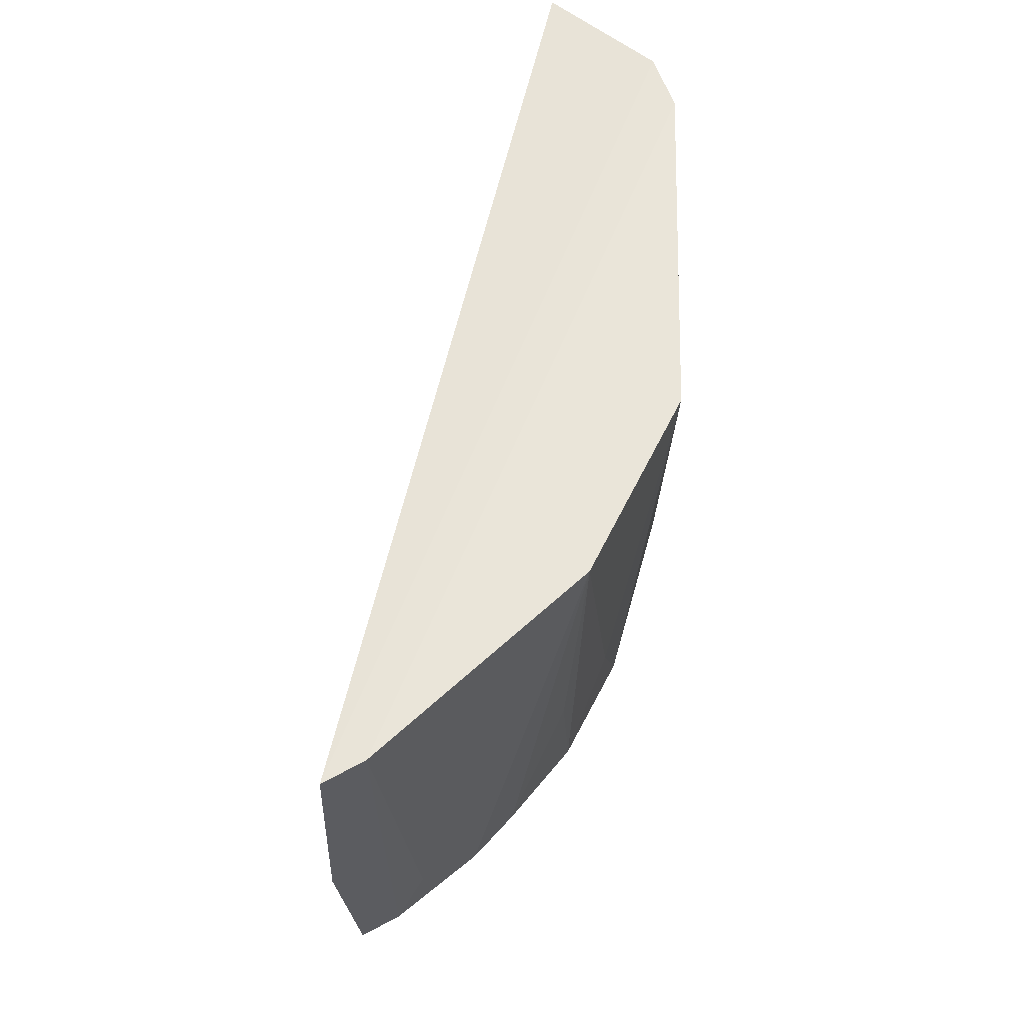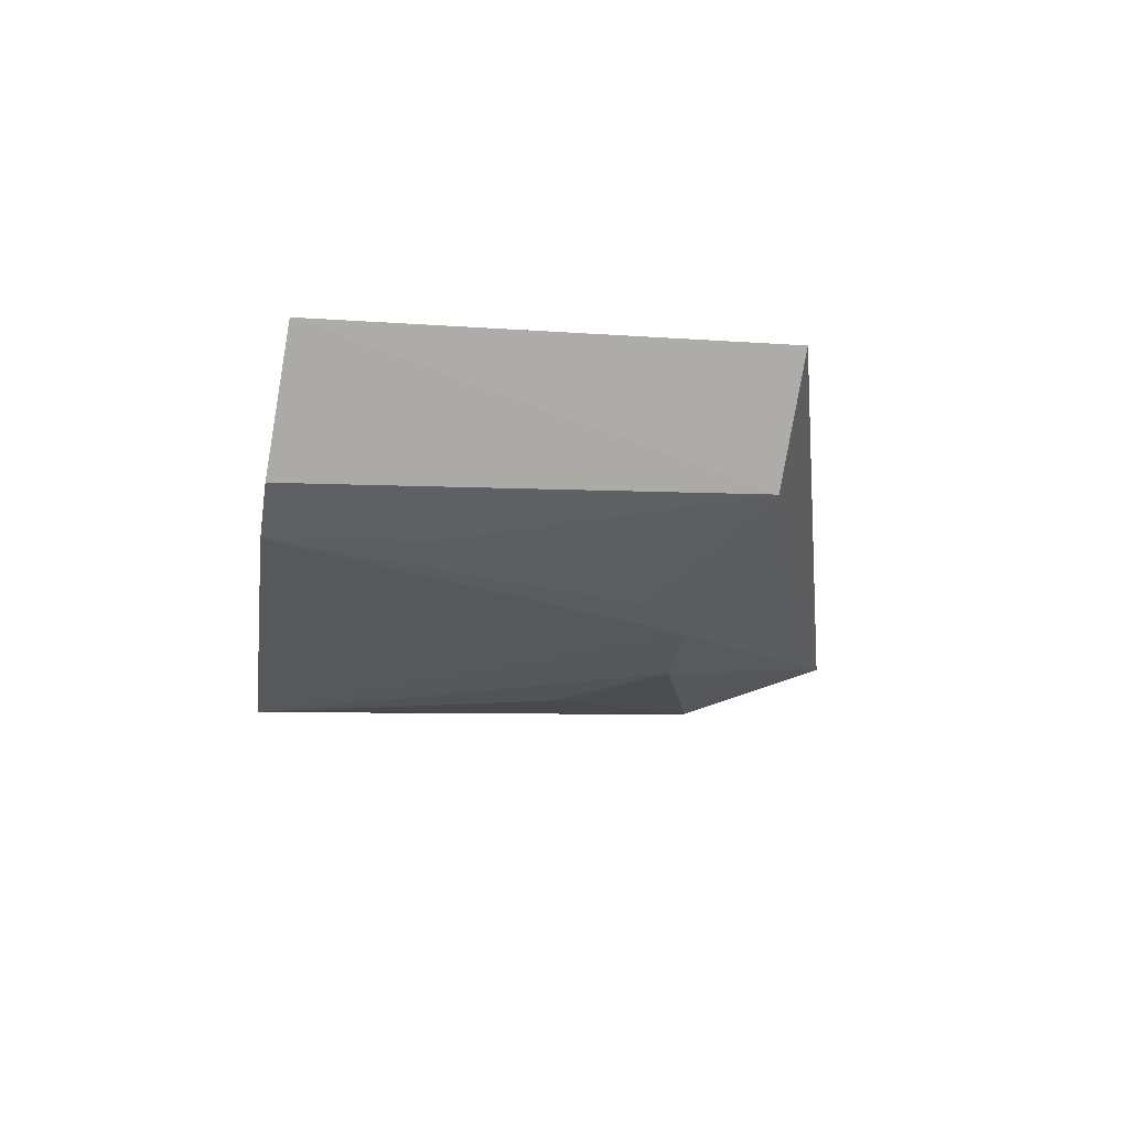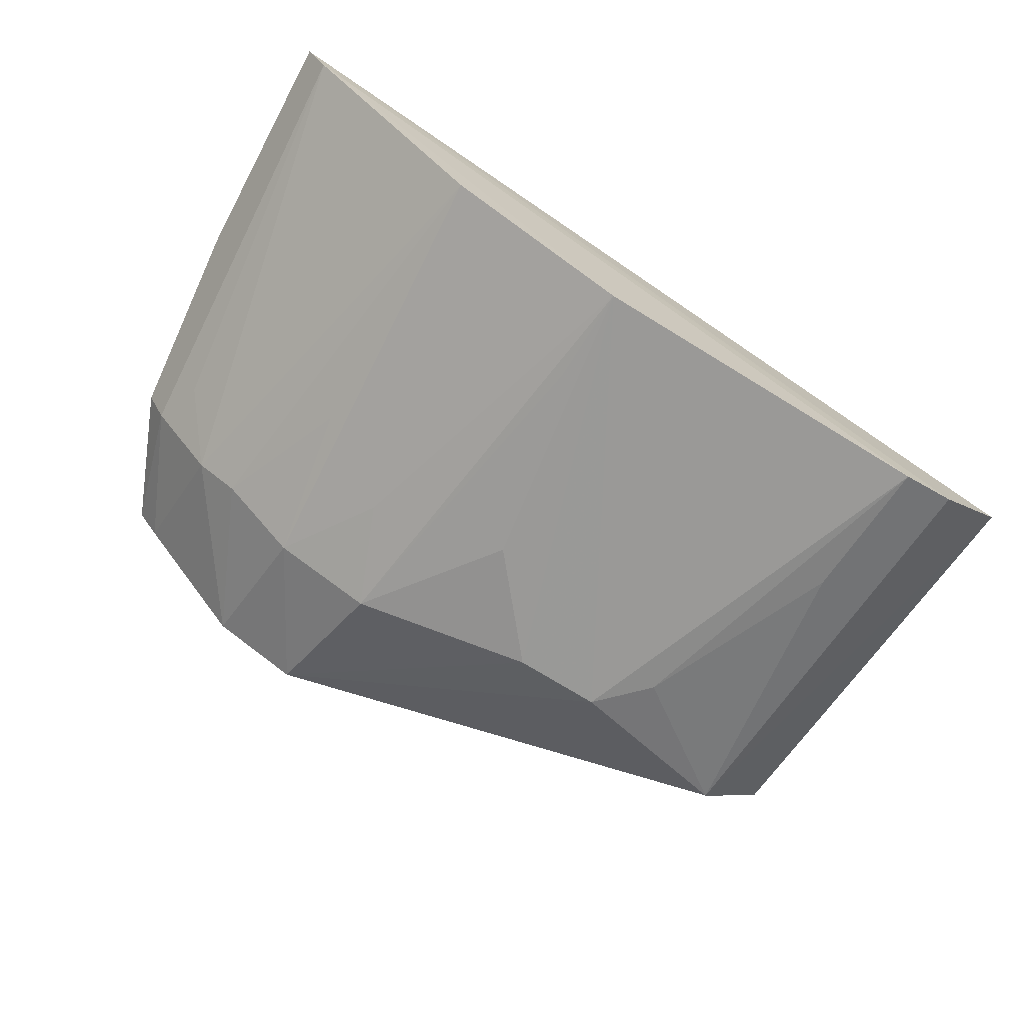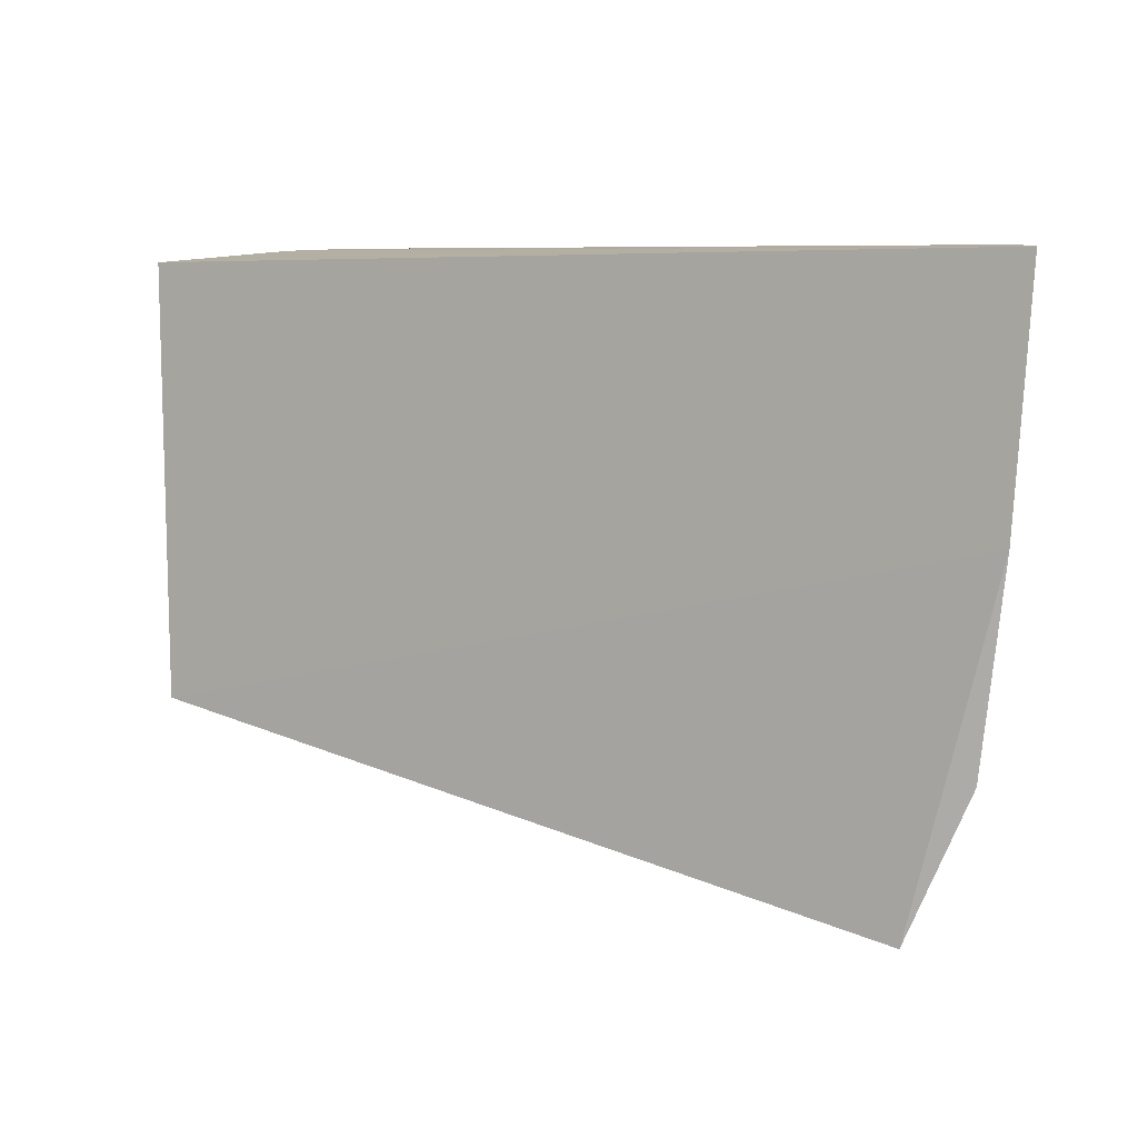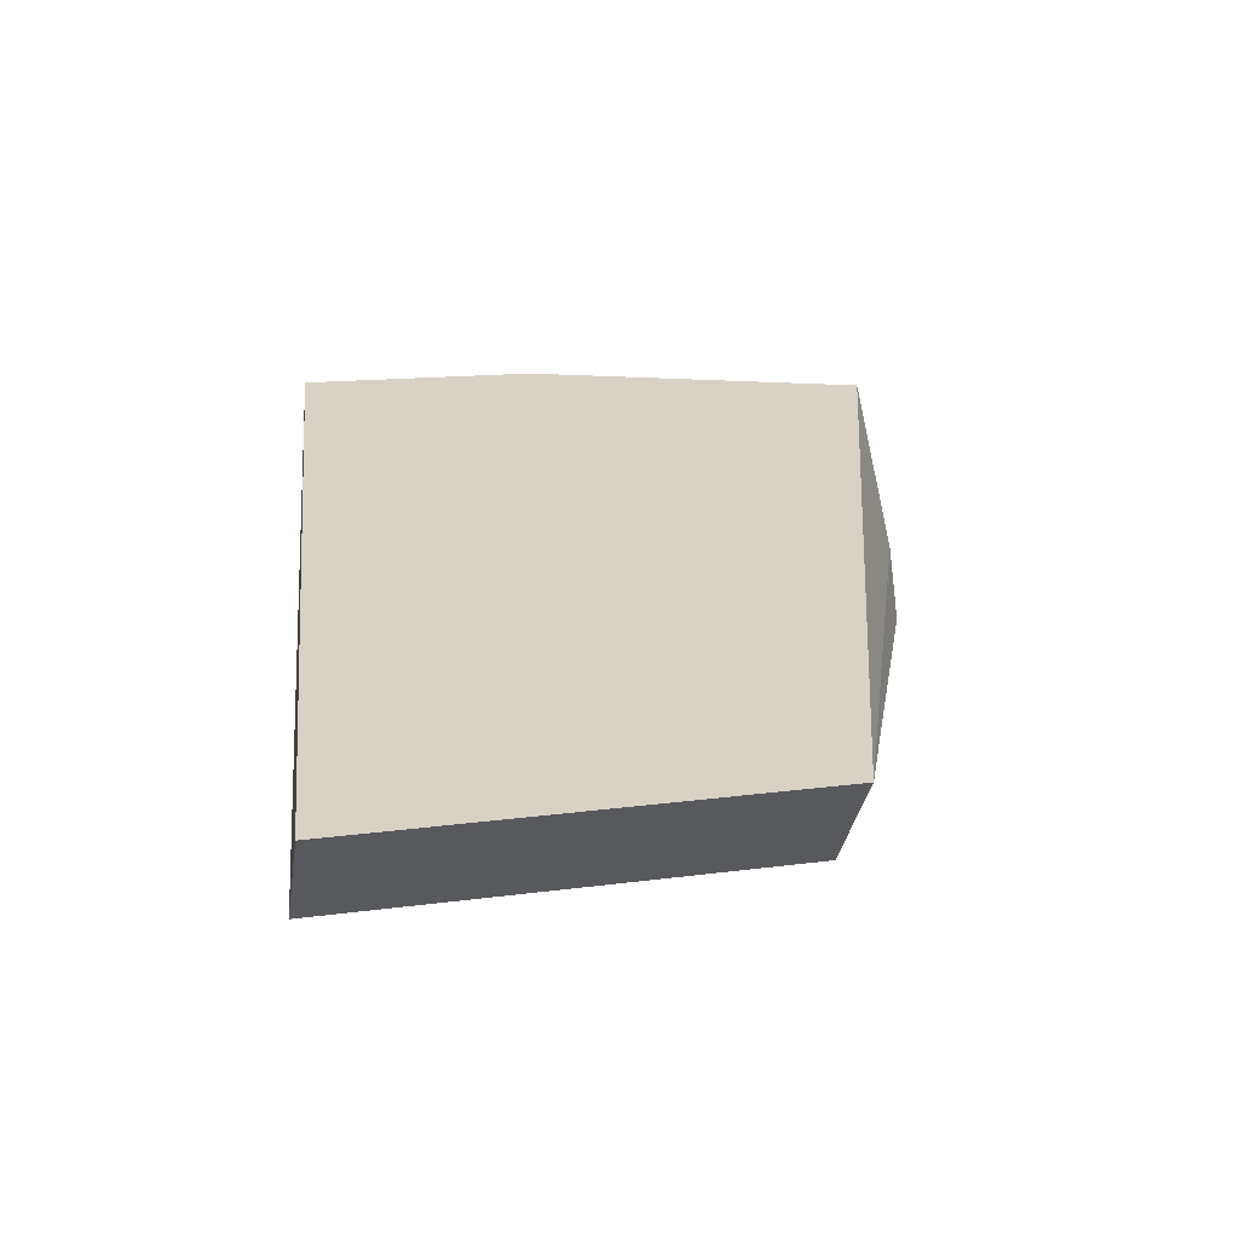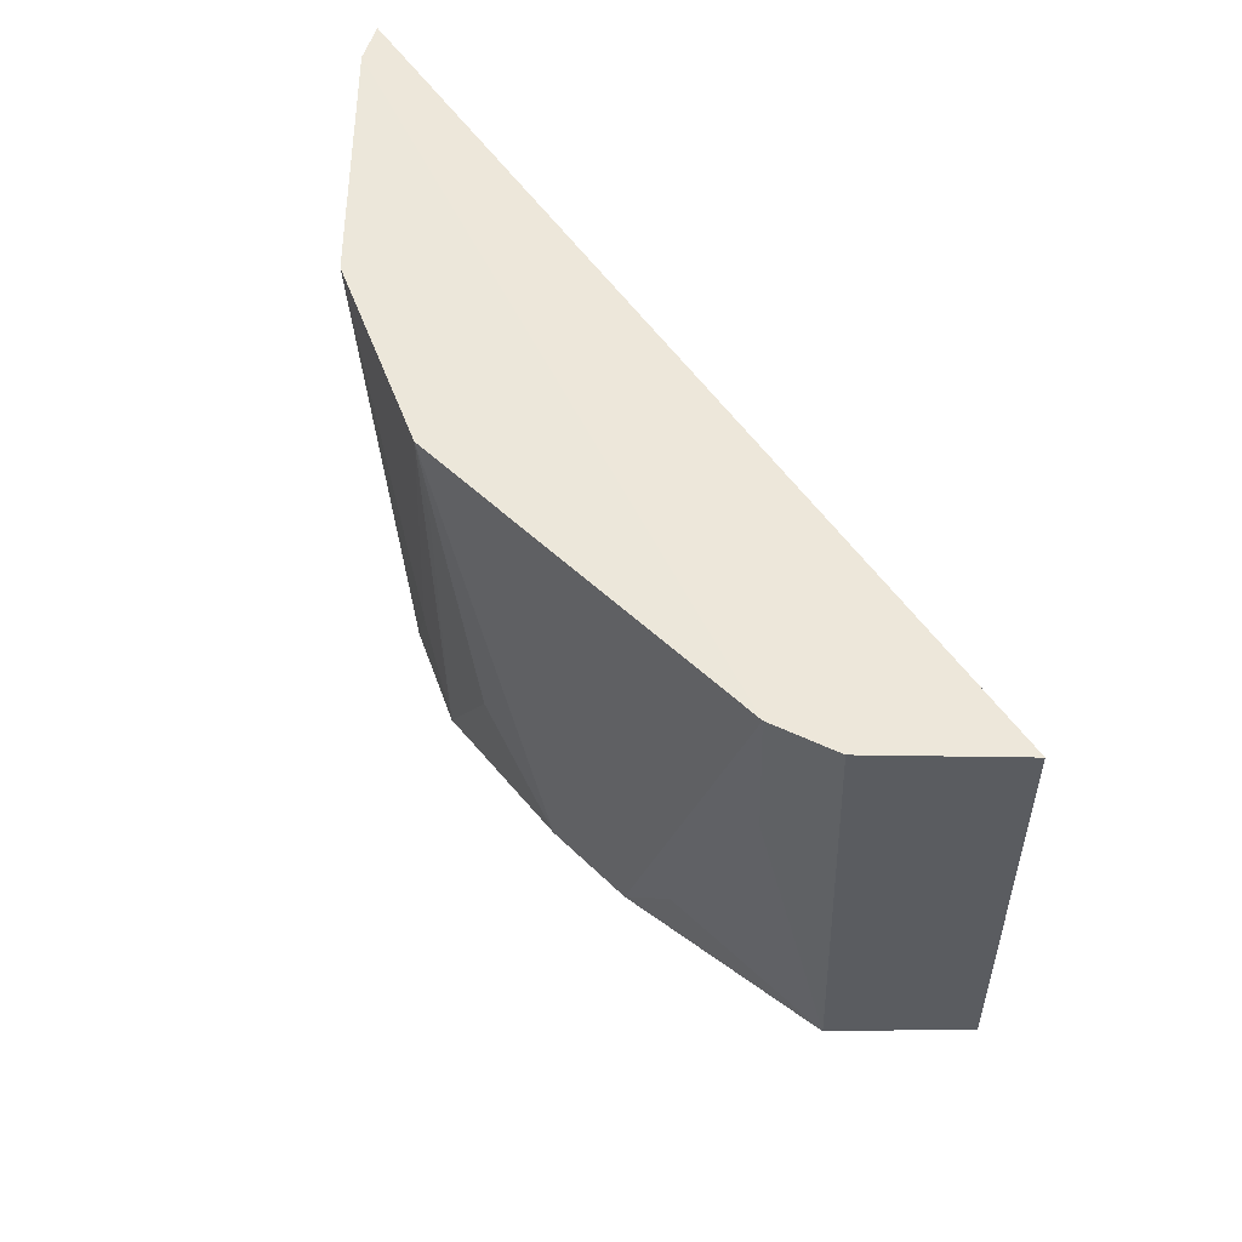
<metadata>
{"format":"obj","ext":"obj","renderer":"f3d","projection":"perspective","resolution":1024,"background":"white","views":[{"elev":58.0,"azim":-89.3,"up":"+Z"},{"elev":-29.0,"azim":82.4,"up":"+Y"},{"elev":-69.0,"azim":-31.7,"up":"+Y"},{"elev":7.5,"azim":-160.9,"up":"+Z"},{"elev":15.7,"azim":84.3,"up":"+Y"},{"elev":52.1,"azim":44.8,"up":"+Z"}]}
</metadata>
<code>
v 0.05386 -0.1955 -0.09739
v 0.09587 -0.1503 -0.237
v 0.1011 -0.1578 -0.1017
v -0.176 -0.1 -0.09788
v -0.07527 -0.1592 -0.28
v 0.07204 -0.1893 -0.09805
v 0.01134 -0.1942 -0.2186
v -0.1453 -0.09875 -0.2797
v -0.1695 -0.1114 -0.09736
v 0.06903 -0.1804 -0.2338
v -0.1715 -0.09741 -0.1733
v -0.1019 -0.1432 -0.2829
v -0.0579 -0.1941 -0.09731
v 0.02637 -0.1933 -0.2033
v -0.1373 -0.1359 -0.2359
v -0.0702 -0.1806 -0.2337
v 0.05286 -0.1925 -0.1426
v -0.1639 -0.1018 -0.2359
v -0.1382 -0.1089 -0.2793
v -0.1136 -0.168 -0.09743
v -0.01572 -0.1934 -0.2185
v -0.1005 -0.1654 -0.2359
v -0.1577 -0.1126 -0.2359
v -0.08331 -0.1765 -0.2031
v -0.04214 -0.1918 -0.1881
v -0.1247 -0.1476 -0.2333
v -0.1523 -0.1206 -0.2182
v -0.05736 -0.1921 -0.1275
v -0.1098 -0.1631 -0.1879
f 6 3 4
f 9 6 4
f 9 1 6
f 10 2 3
f 10 3 6
f 10 7 5
f 10 5 2
f 11 2 8
f 11 3 2
f 11 4 3
f 12 8 2
f 12 2 5
f 13 7 1
f 13 1 9
f 14 1 7
f 14 7 10
f 17 14 10
f 17 1 14
f 17 10 6
f 17 6 1
f 18 11 8
f 18 9 4
f 18 4 11
f 19 8 12
f 19 12 15
f 20 13 9
f 20 9 15
f 21 16 5
f 21 5 7
f 21 7 13
f 22 12 5
f 22 5 16
f 23 9 18
f 23 19 15
f 23 18 8
f 23 8 19
f 24 16 13
f 24 13 20
f 24 22 16
f 24 20 22
f 25 21 13
f 25 16 21
f 26 15 12
f 26 12 22
f 26 20 15
f 27 23 15
f 27 15 9
f 27 9 23
f 28 25 13
f 28 13 16
f 28 16 25
f 29 26 22
f 29 22 20
f 29 20 26

</code>
